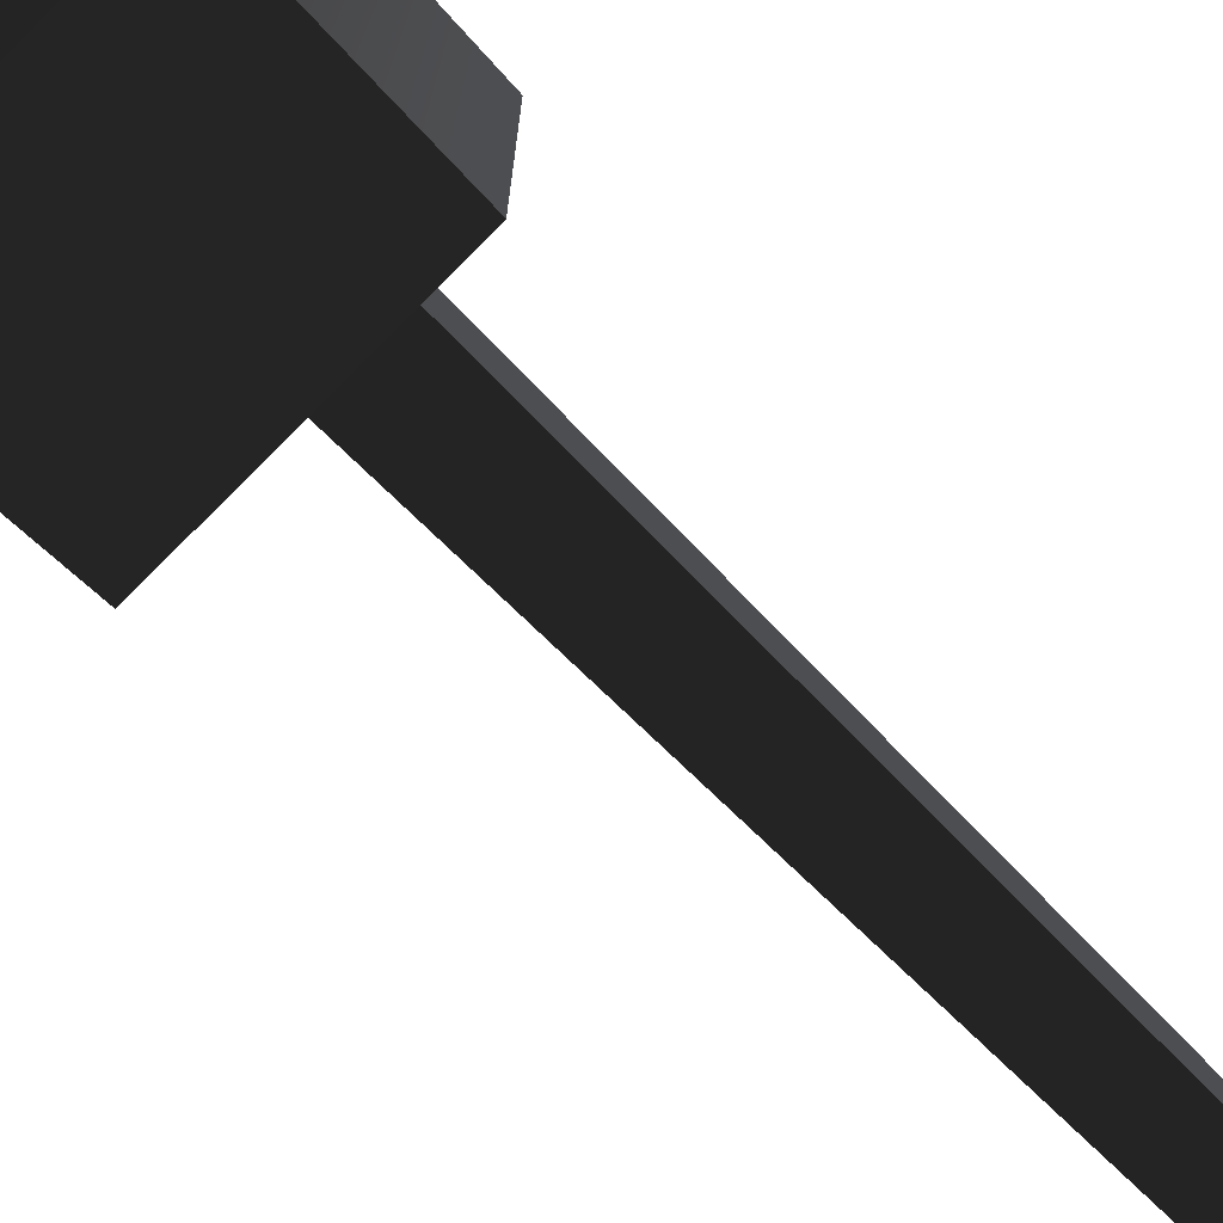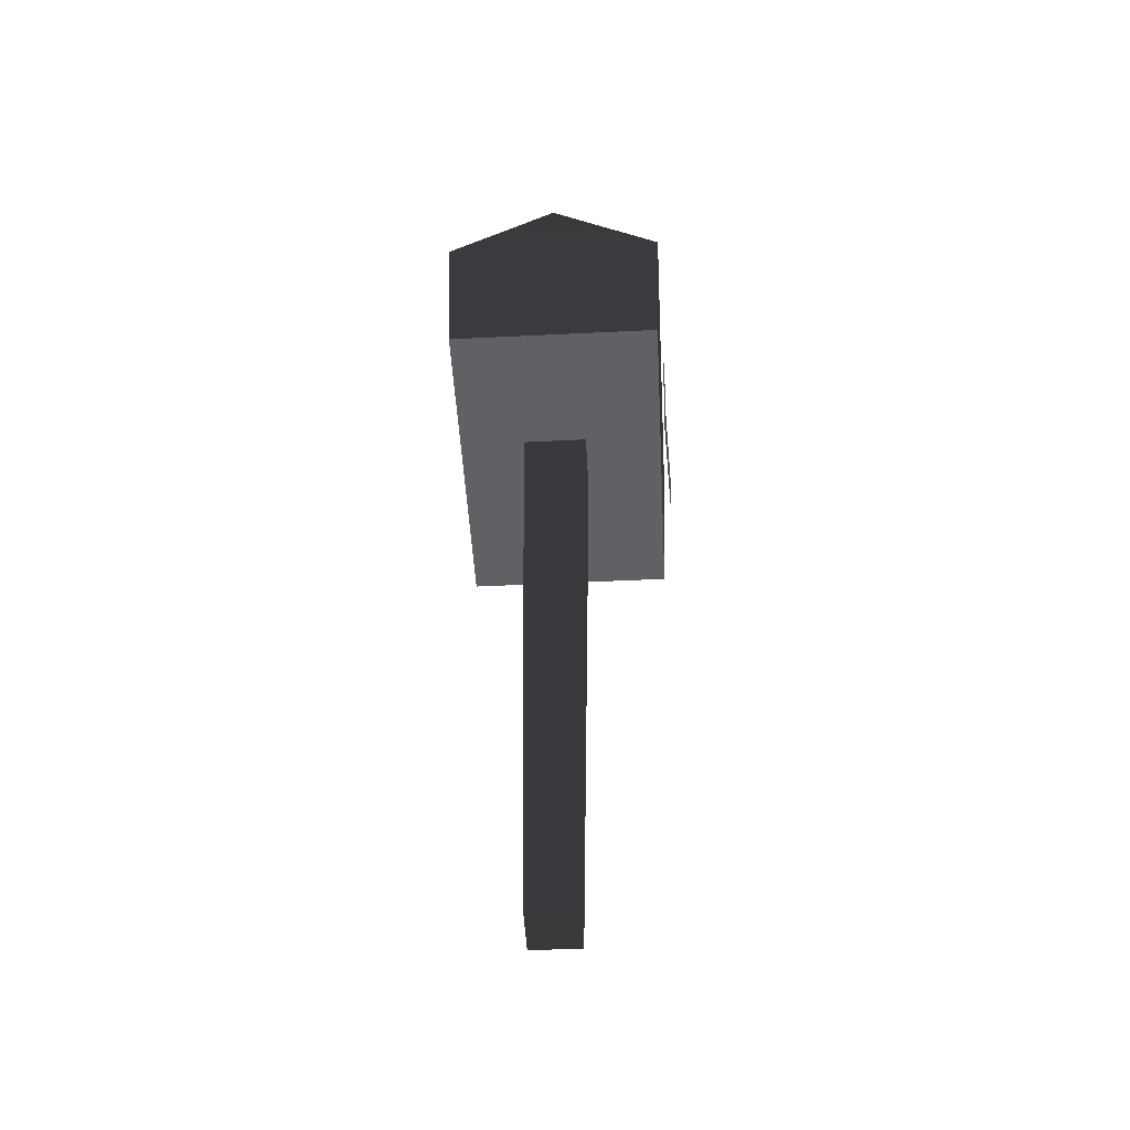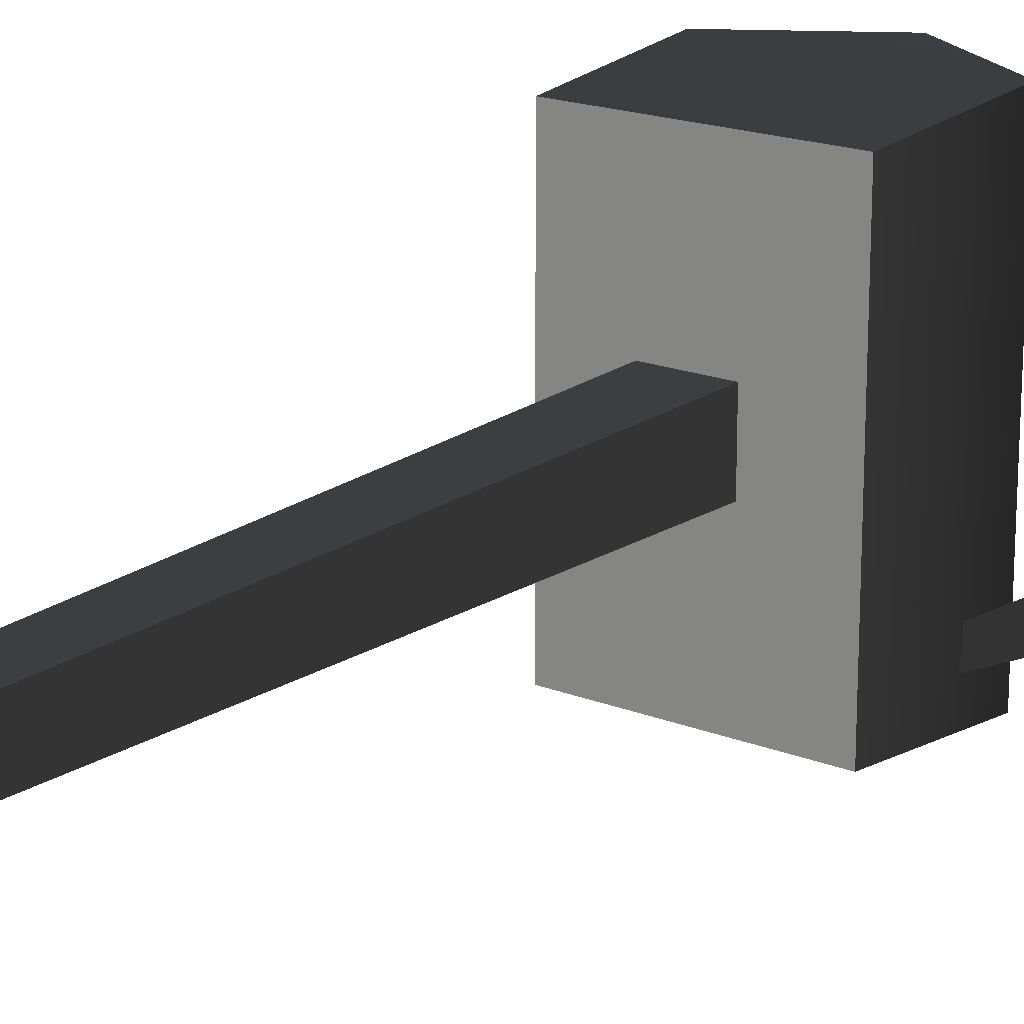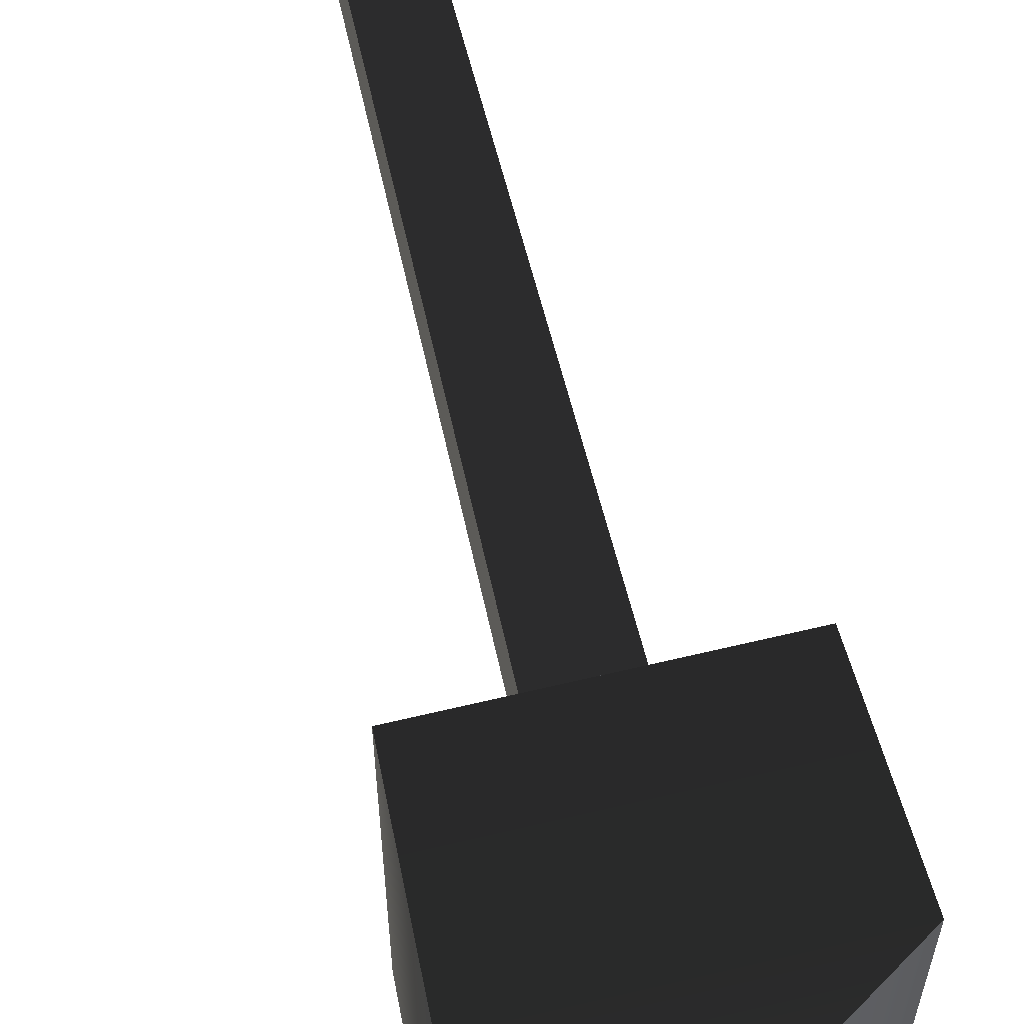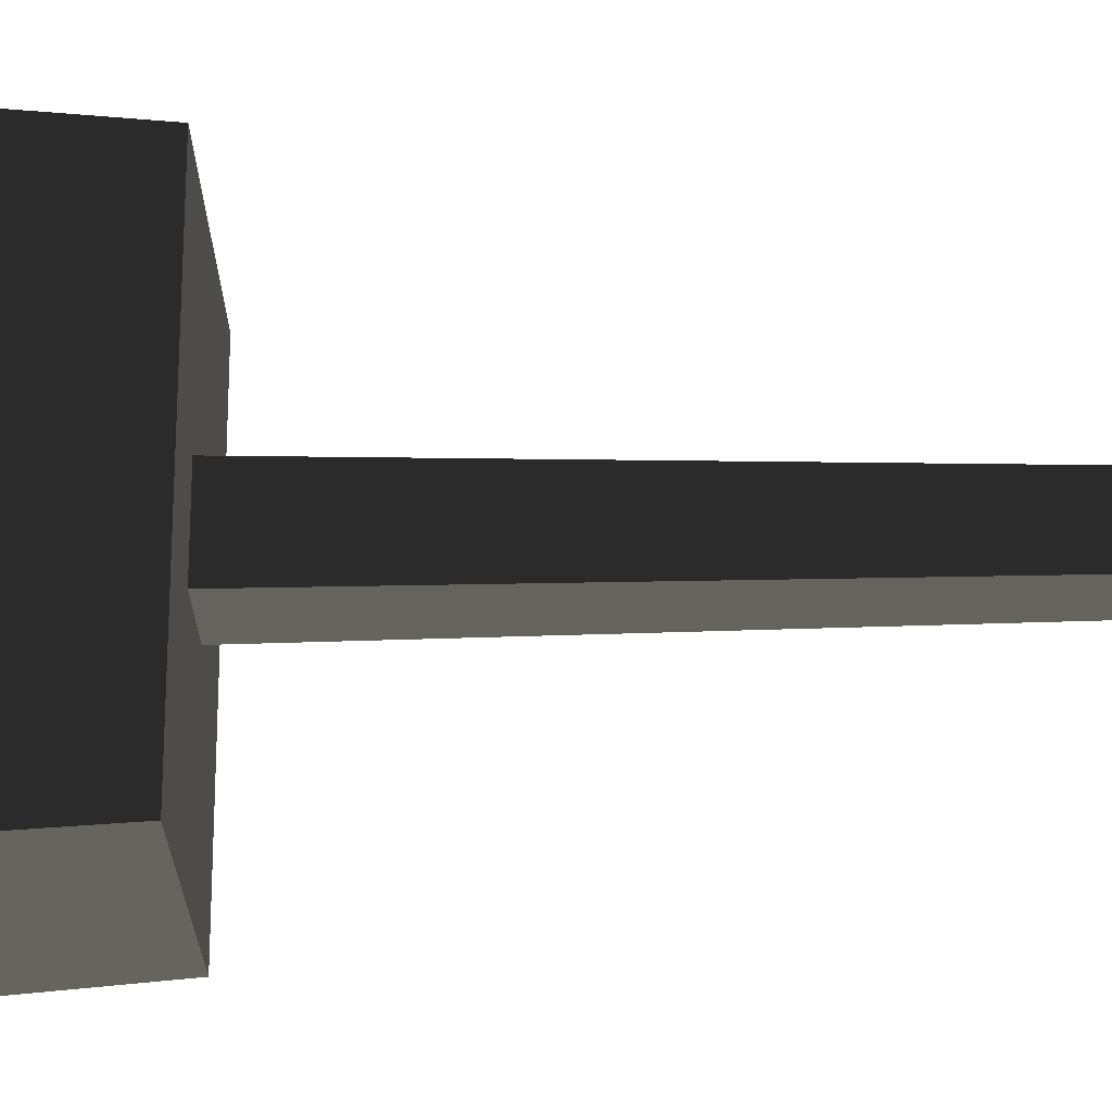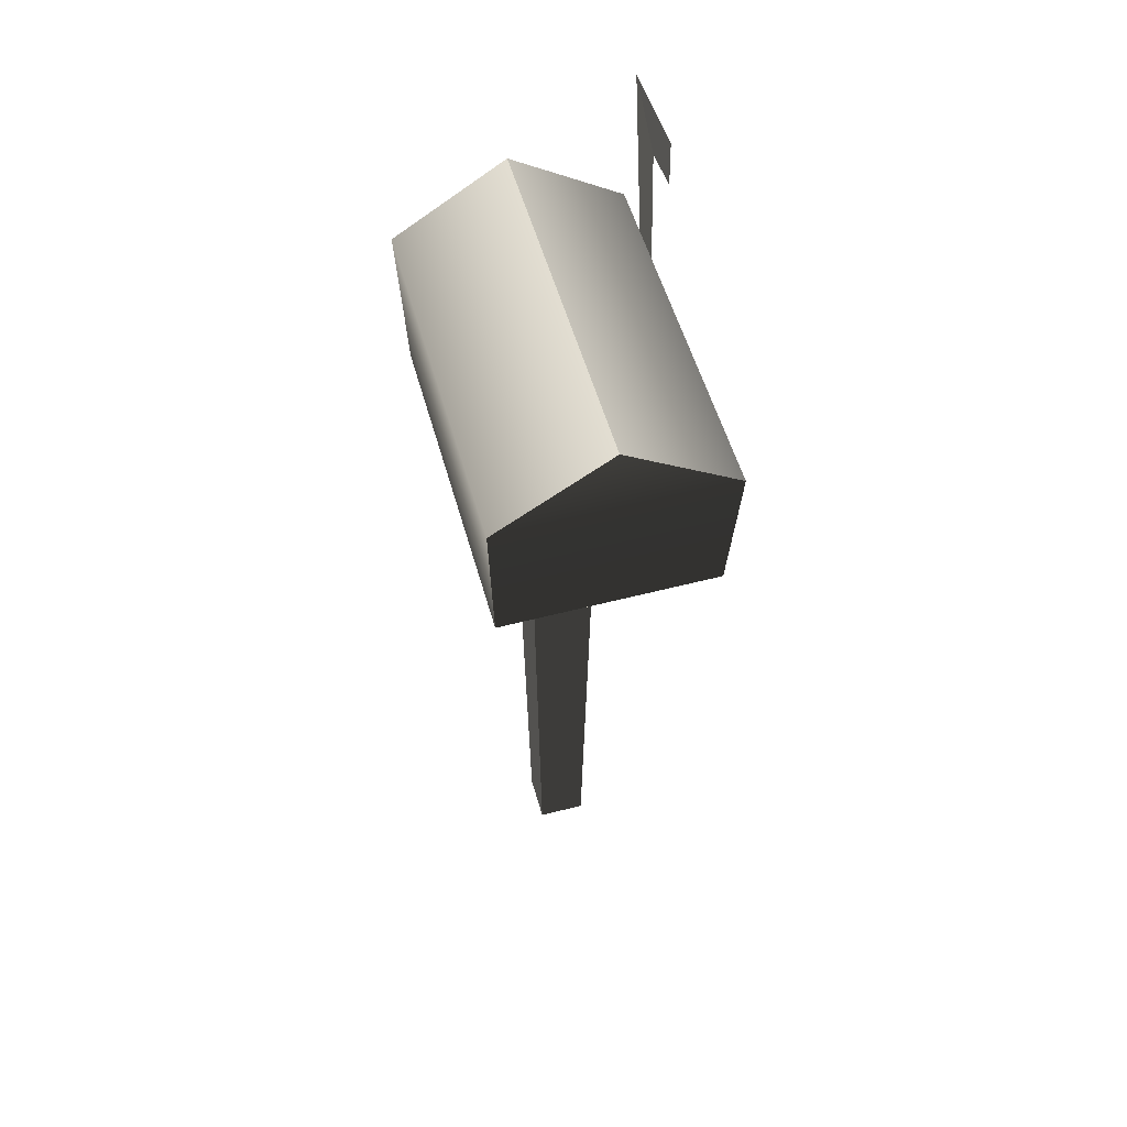
<metadata>
{"format":"obj","ext":"obj","renderer":"f3d","projection":"perspective","resolution":1024,"background":"white","views":[{"elev":-75.9,"azim":-134.9,"up":"+Z"},{"elev":-49.3,"azim":3.1,"up":"+Y"},{"elev":18.5,"azim":37.3,"up":"+Z"},{"elev":64.7,"azim":166.5,"up":"+Z"},{"elev":-23.6,"azim":-88.8,"up":"+Z"},{"elev":53.8,"azim":-15.5,"up":"+Y"}]}
</metadata>
<code>
v -0.06236 -0.002096 0.06237
v -0.08673 1.666 0.08673
v 0.08673 1.666 0.08673
v 0.06236 -0.002096 0.06237
v 0.06236 -0.002096 0.06237
v 0.08673 1.666 0.08673
v 0.08673 1.666 -0.08673
v 0.06236 -0.002096 -0.06237
v -0.06236 -0.002096 -0.06237
v -0.08673 1.666 -0.08673
v -0.08673 1.666 0.08673
v -0.06236 -0.002096 0.06237
v -0.08673 1.666 -0.08673
v -0.06236 -0.002096 -0.06237
v 0.06236 -0.002096 -0.06237
v 0.08673 1.666 -0.08673
v 0.323 1.866 -0.3542
v 0.3253 1.871 -0.2759
v 0.3251 2.299 -0.3086
v 0.323 2.422 -0.4495
v 0.3251 2.299 -0.3086
v 0.3253 2.314 -0.1878
v 0.3253 2.432 -0.1925
v 0.323 2.422 -0.4495
v 0.323 1.866 -0.3542
v 0.323 2.422 -0.4495
v 0.3251 2.299 -0.3086
v 0.3253 1.871 -0.2759
v 0.3251 2.299 -0.3086
v 0.323 2.422 -0.4495
v 0.3253 2.432 -0.1925
v 0.3253 2.314 -0.1878
v 0.3091 2.035 -0.4695
v 0.3091 2.035 0.4695
v 0.01574 2.223 0.4695
v 0.01574 2.223 -0.4695
v 0.2936 1.645 -0.4395
v 0.2936 1.645 0.4395
v 0.3091 2.035 -0.4695
v -0.2776 2.035 -0.4695
v -0.2621 1.645 -0.4395
v 0.2936 1.645 -0.4395
v 0.01574 2.223 -0.4695
v -0.2621 1.645 0.4395
v 0.2936 1.645 0.4395
v 0.2936 1.645 -0.4395
v -0.2621 1.645 -0.4395
v -0.2776 2.035 0.4695
v -0.2776 2.035 -0.4695
v 0.01574 2.223 -0.4695
v 0.01574 2.223 0.4695
v -0.2621 1.645 0.4395
v -0.2621 1.645 -0.4395
v -0.2776 2.035 0.4695
v 0.3091 2.035 0.4695
v 0.2936 1.645 0.4395
v -0.2621 1.645 0.4395
v 0.01574 2.223 0.4695
g Mailbox_1171_205
f 1 3 2
f 1 4 3
f 5 7 6
f 5 8 7
f 9 11 10
f 9 12 11
f 13 15 14
f 13 16 15
f 17 19 18
f 17 20 19
f 21 23 22
f 21 24 23
f 25 27 26
f 25 28 27
f 29 31 30
f 29 32 31
f 33 35 34
f 33 36 35
f 37 33 34
f 37 34 38
f 39 41 40
f 39 42 41
f 40 43 39
f 44 46 45
f 44 47 46
f 48 50 49
f 48 51 50
f 52 48 49
f 52 49 53
f 54 56 55
f 54 57 56
f 55 58 54

</code>
